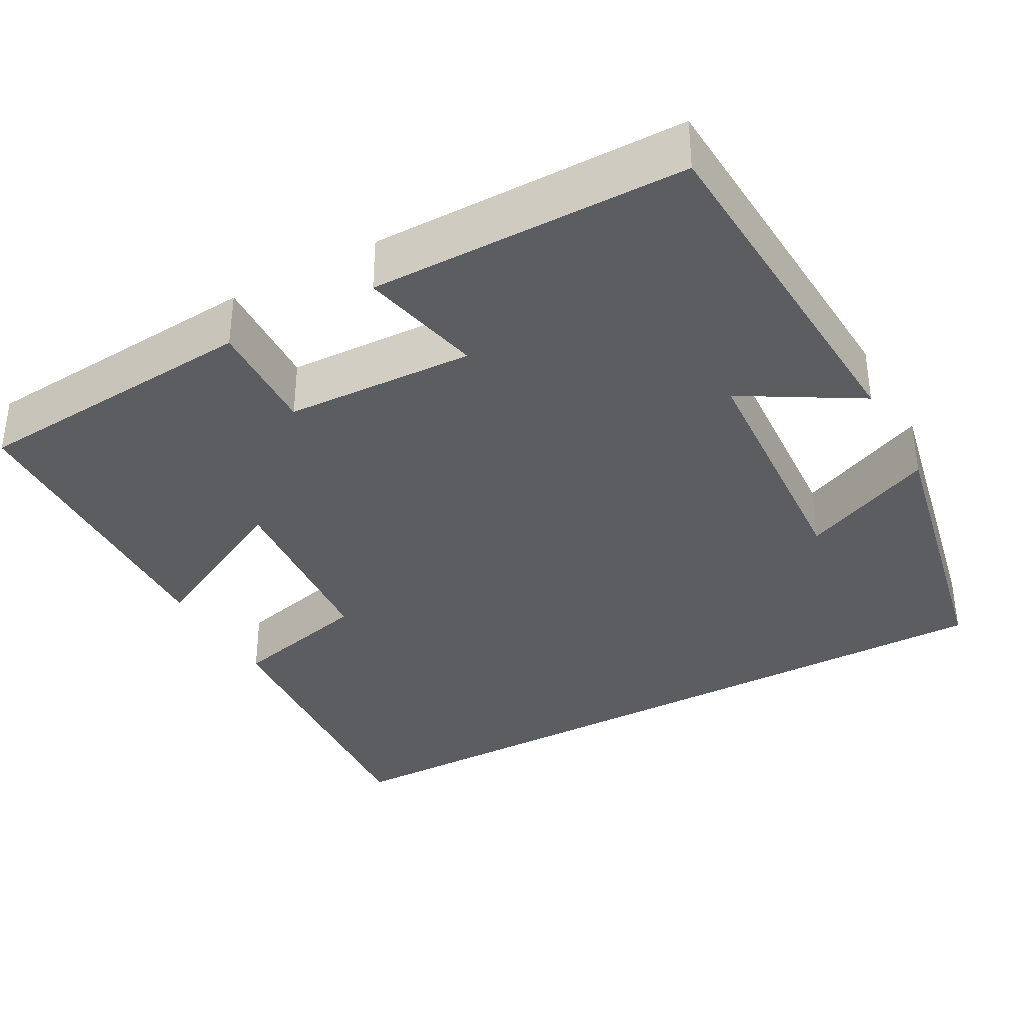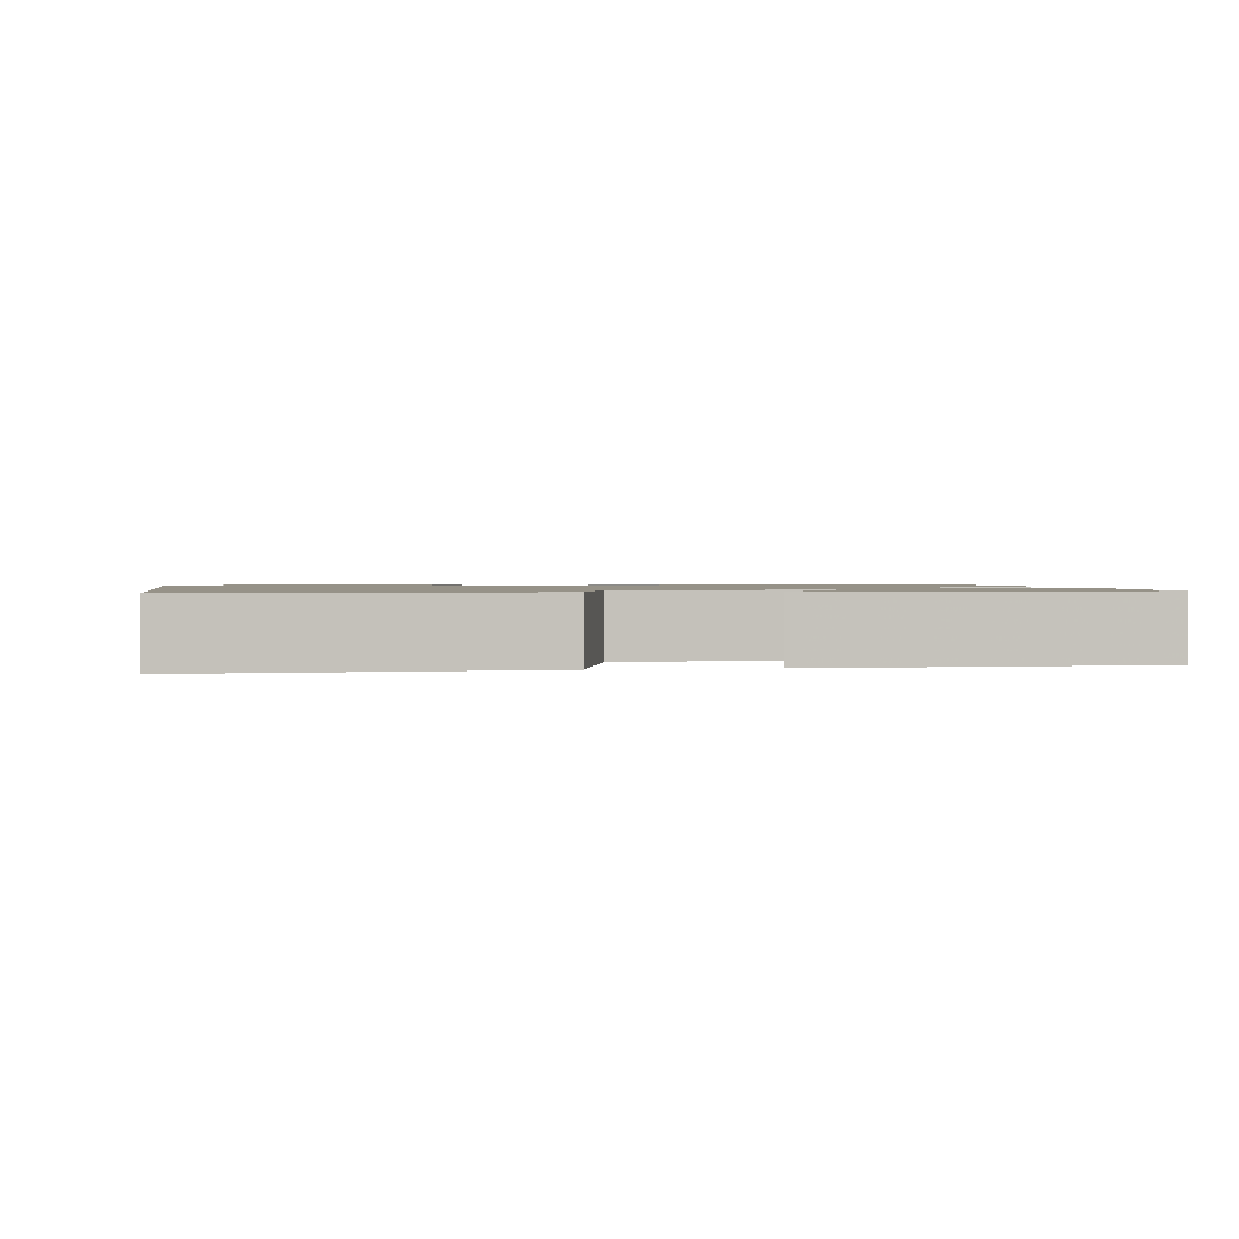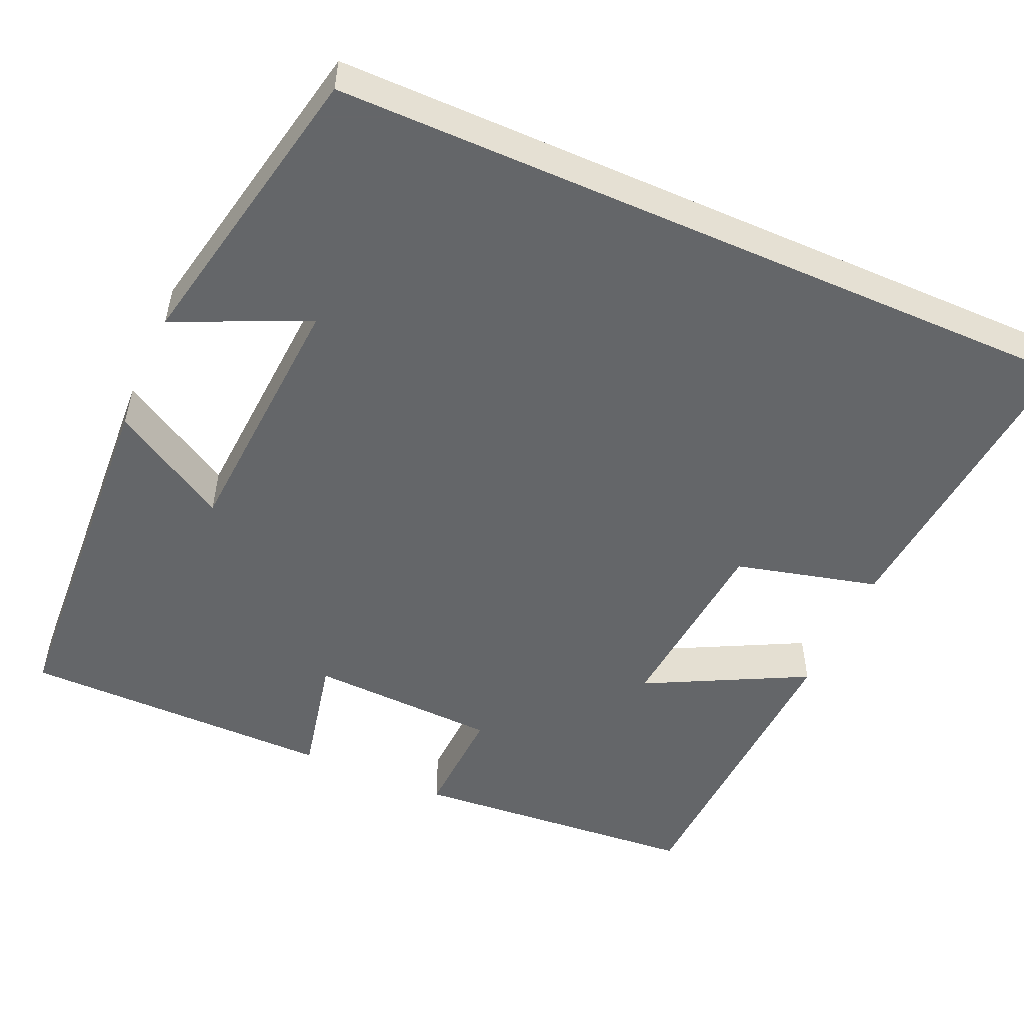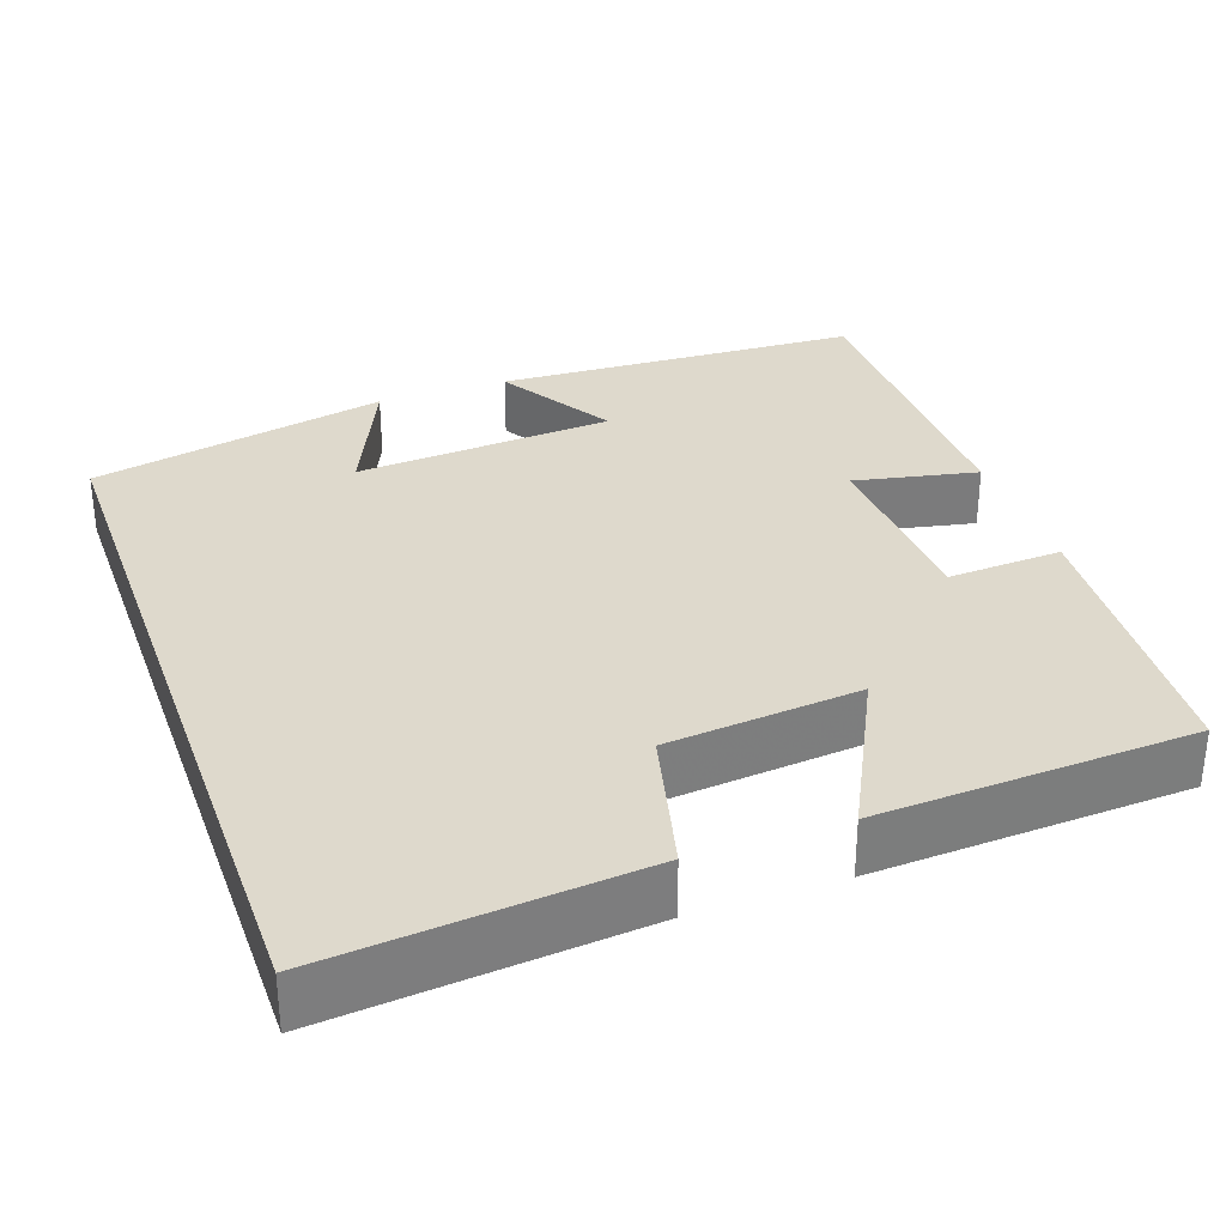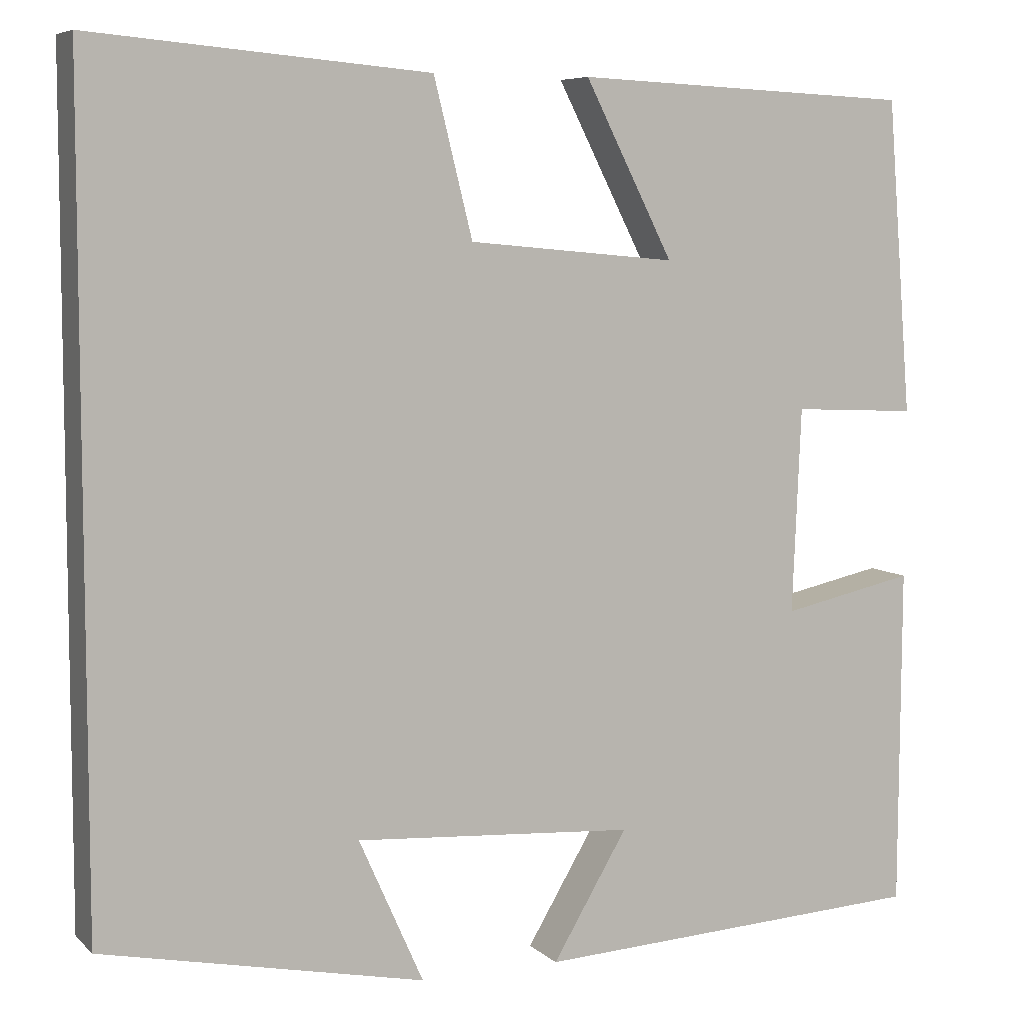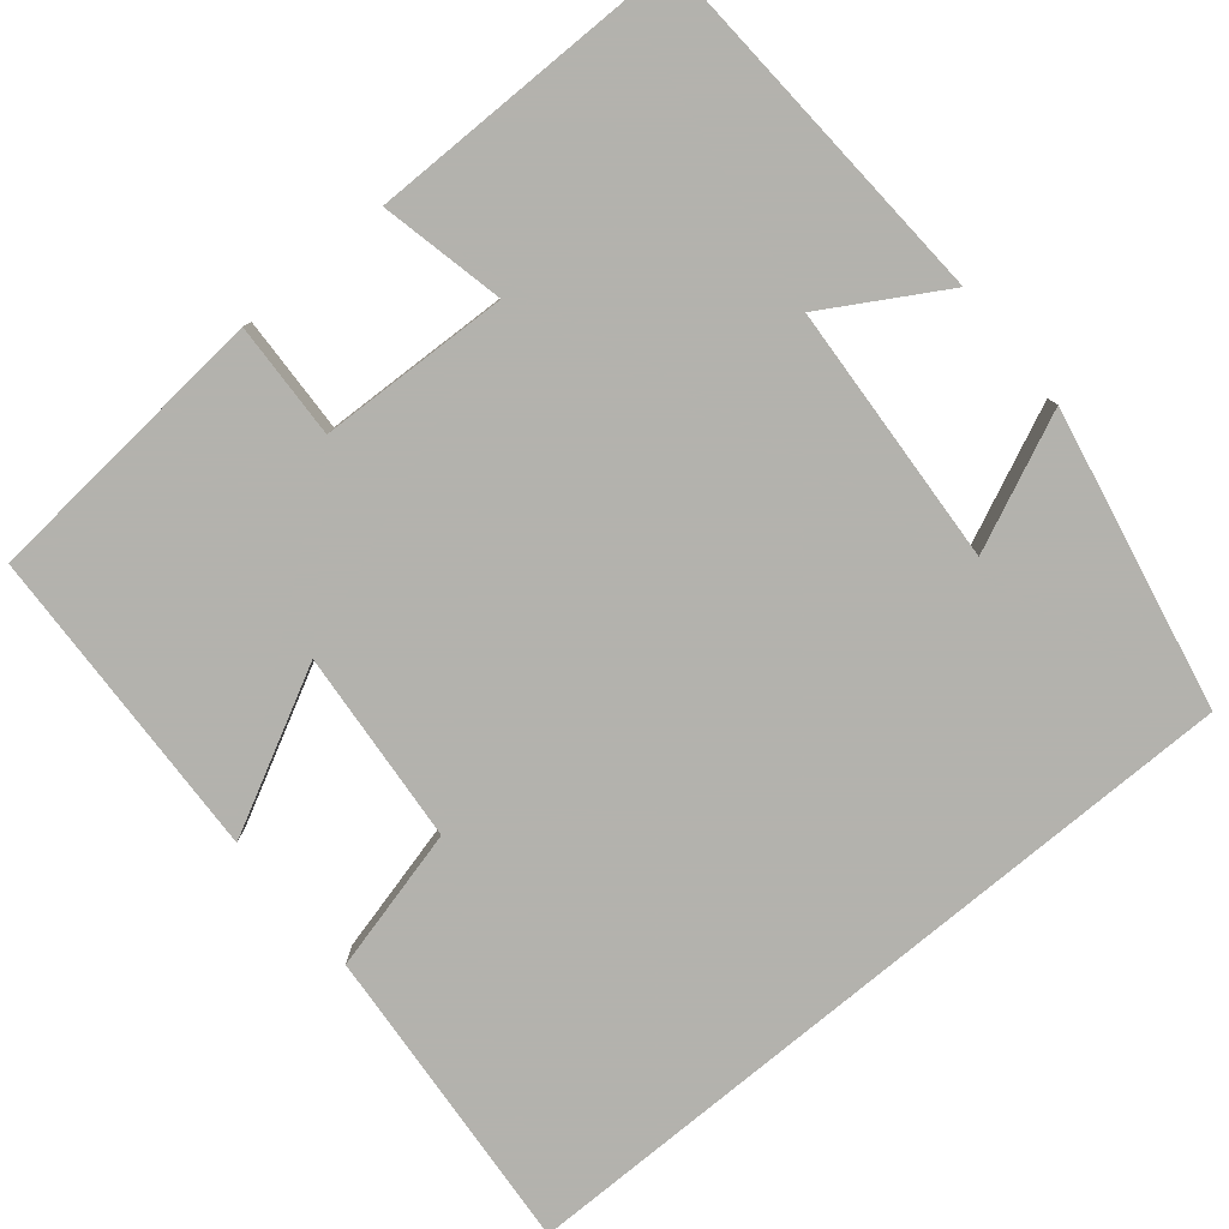
<metadata>
{"format":"obj","ext":"obj","renderer":"f3d","projection":"perspective","resolution":1024,"background":"white","views":[{"elev":-35.5,"azim":119.0,"up":"+Y"},{"elev":1.2,"azim":-8.9,"up":"+Y"},{"elev":-51.7,"azim":-113.8,"up":"+Y"},{"elev":31.9,"azim":-19.7,"up":"+Y"},{"elev":6.9,"azim":-24.3,"up":"+Z"},{"elev":-79.4,"azim":129.9,"up":"+Y"}]}
</metadata>
<code>
v 0.471 0.07 0.482
v 0.5 0.07 0.117
v 0.355 0.07 0.124
v 0.345 0.07 -0.114
v 0.5 0.07 -0.081
v 0.498 0.07 -0.476
v 0.039 0.07 -0.5
v 0.126 0.07 -0.354
v -0.2 0.07 -0.332
v -0.125 0.07 -0.5
v -0.5 0.07 -0.422
v -0.5 0.07 0.534
v -0.108 0.07 0.5
v -0.063 0.07 0.32
v 0.179 0.07 0.298
v 0.076 0.07 0.5
v 0.471 0 0.482
v 0.5 0 0.117
v 0.355 0 0.124
v 0.345 0 -0.114
v 0.5 0 -0.081
v 0.498 0 -0.476
v 0.039 0 -0.5
v 0.126 0 -0.354
v -0.2 0 -0.332
v -0.125 0 -0.5
v -0.5 0 -0.422
v -0.5 0 0.534
v -0.108 0 0.5
v -0.063 0 0.32
v 0.179 0 0.298
v 0.076 0 0.5
f 1 2 3
f 16 1 3
f 15 16 3
f 14 15 3 4
f 11 12 13 14
f 11 14 4
f 9 10 11
f 9 11 4 5
f 8 9 5
f 5 6 7 8
f 19 18 17
f 19 17 32
f 19 32 31
f 20 19 31 30
f 30 29 28 27
f 20 30 27
f 27 26 25
f 21 20 27 25
f 21 25 24
f 24 23 22 21
f 1 17 18 2
f 2 18 19 3
f 3 19 20 4
f 4 20 21 5
f 5 21 22 6
f 6 22 23 7
f 7 23 24 8
f 8 24 25 9
f 9 25 26 10
f 10 26 27 11
f 11 27 28 12
f 12 28 29 13
f 13 29 30 14
f 14 30 31 15
f 15 31 32 16
f 16 32 17 1

</code>
